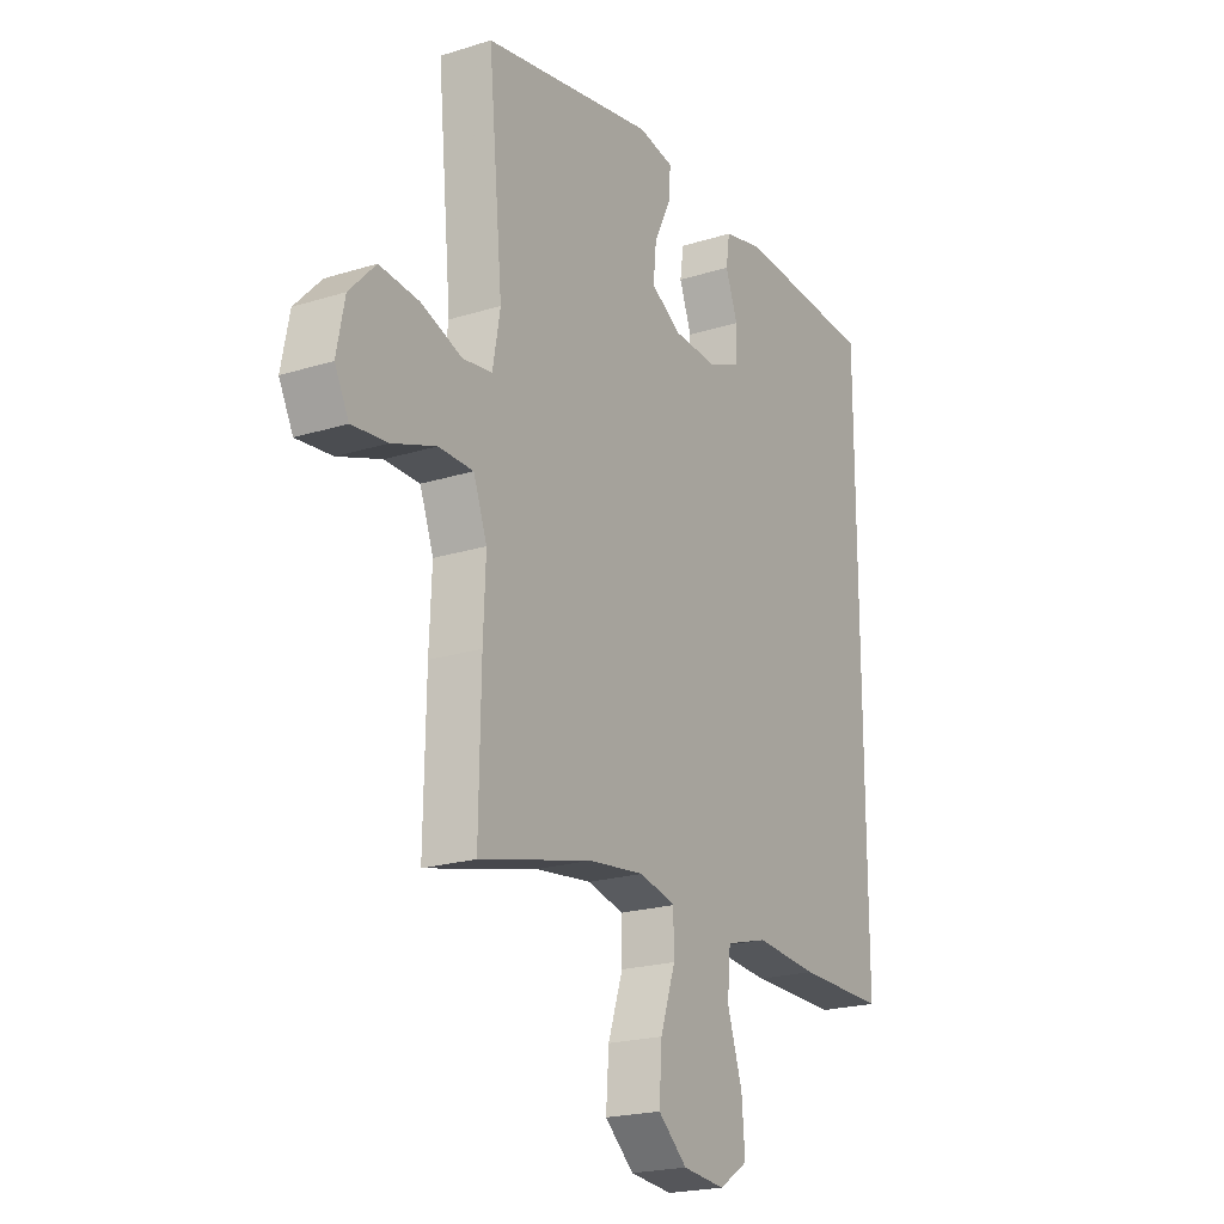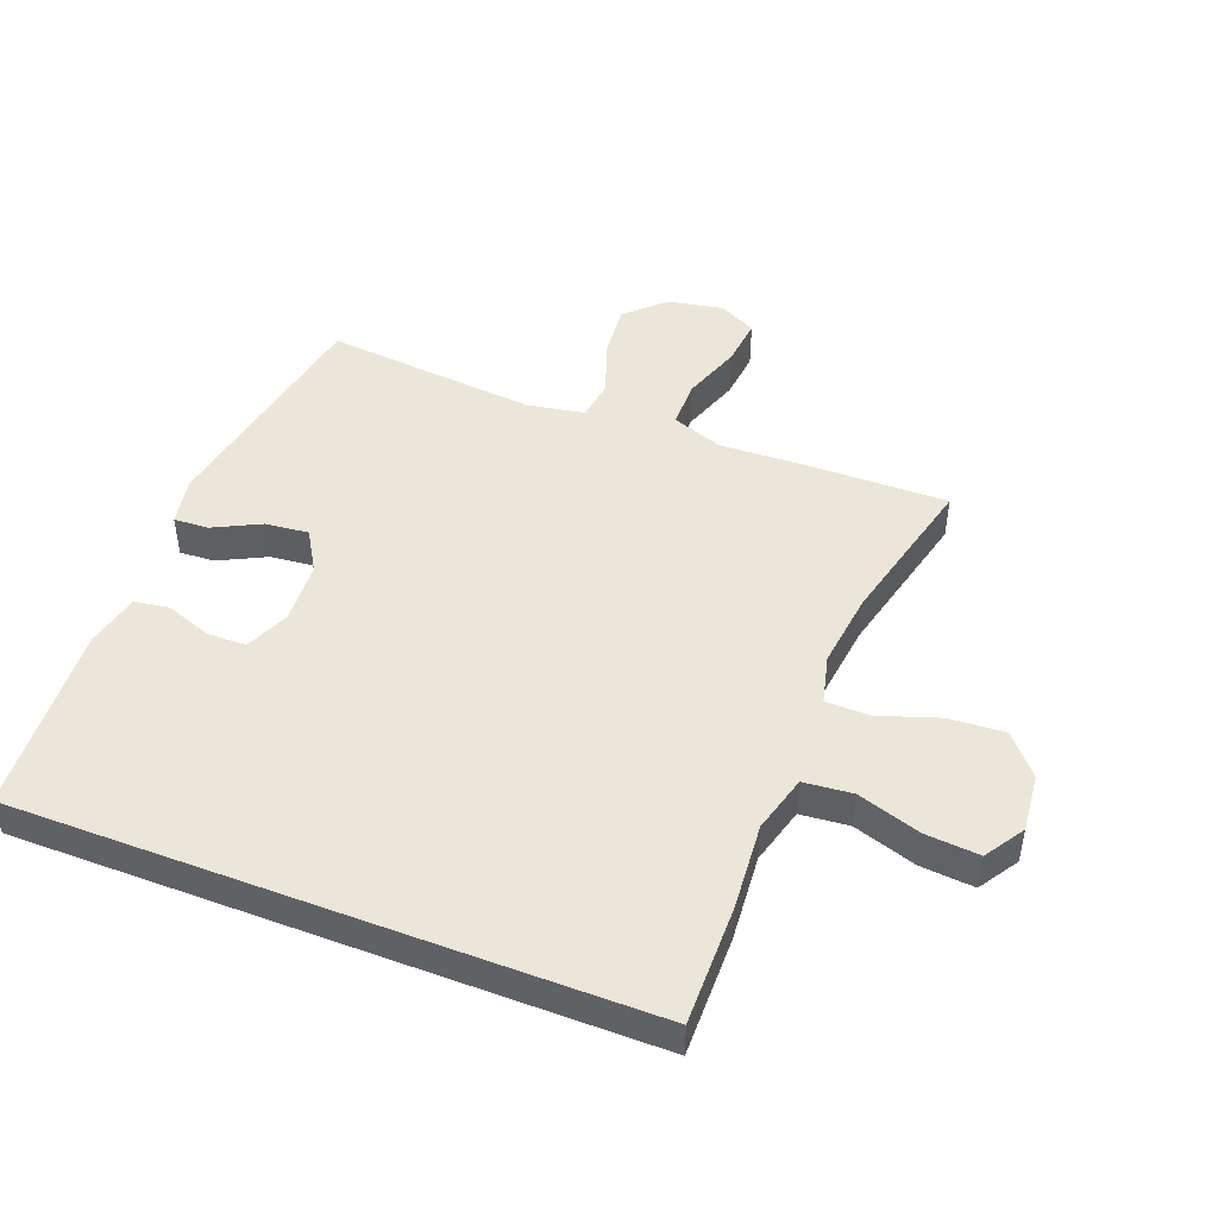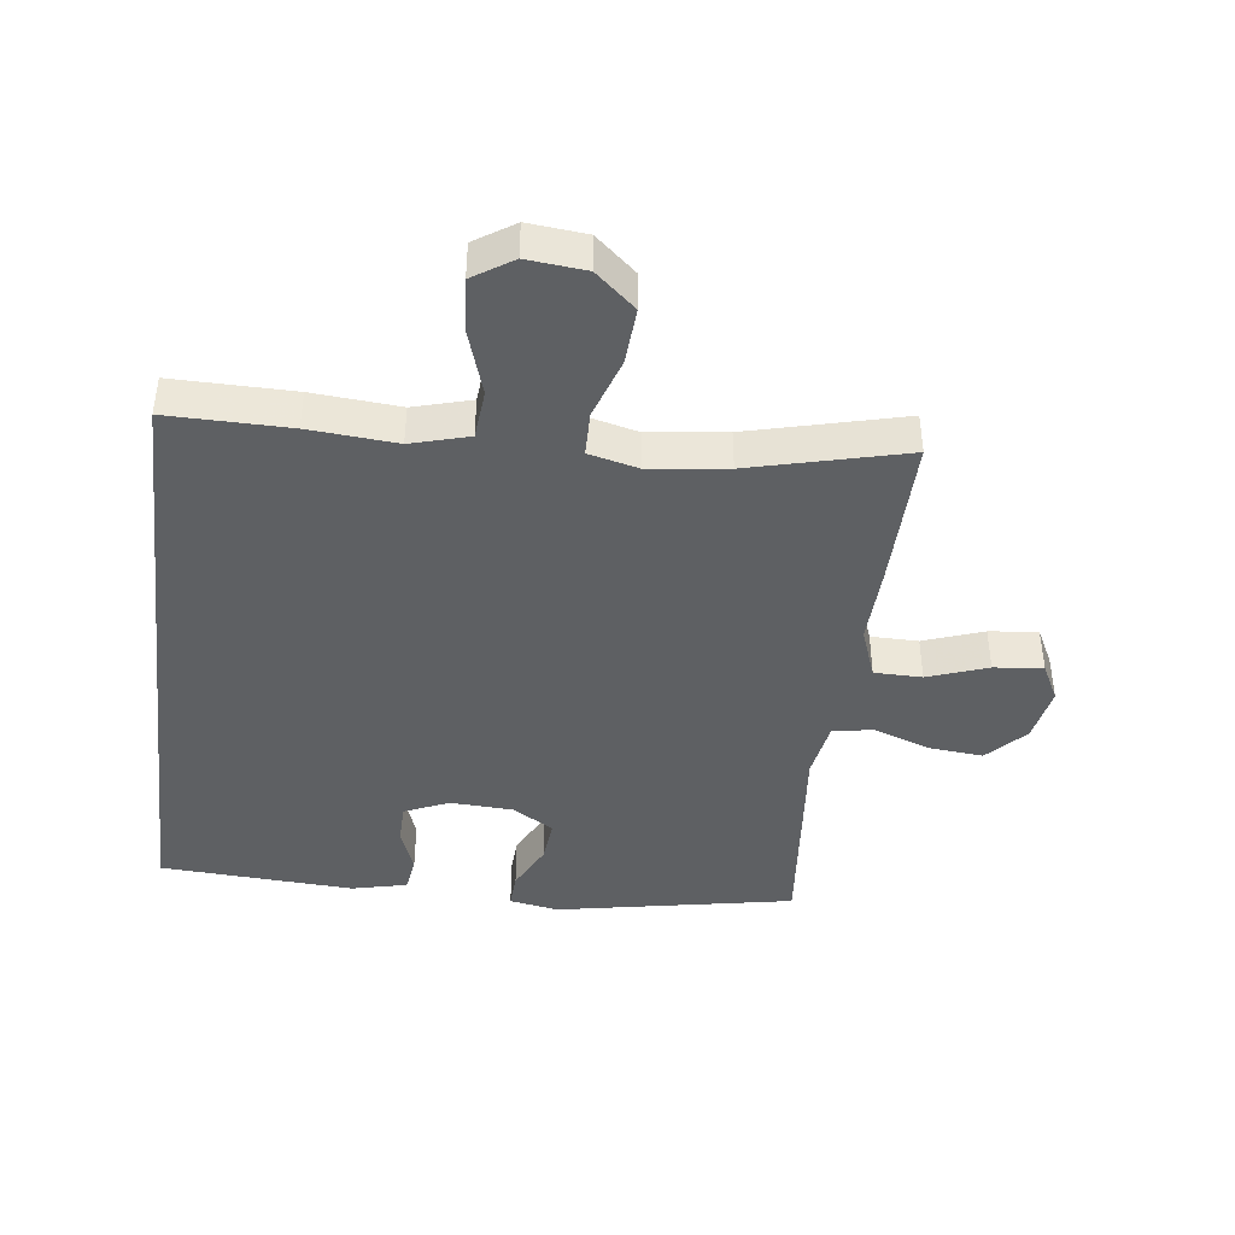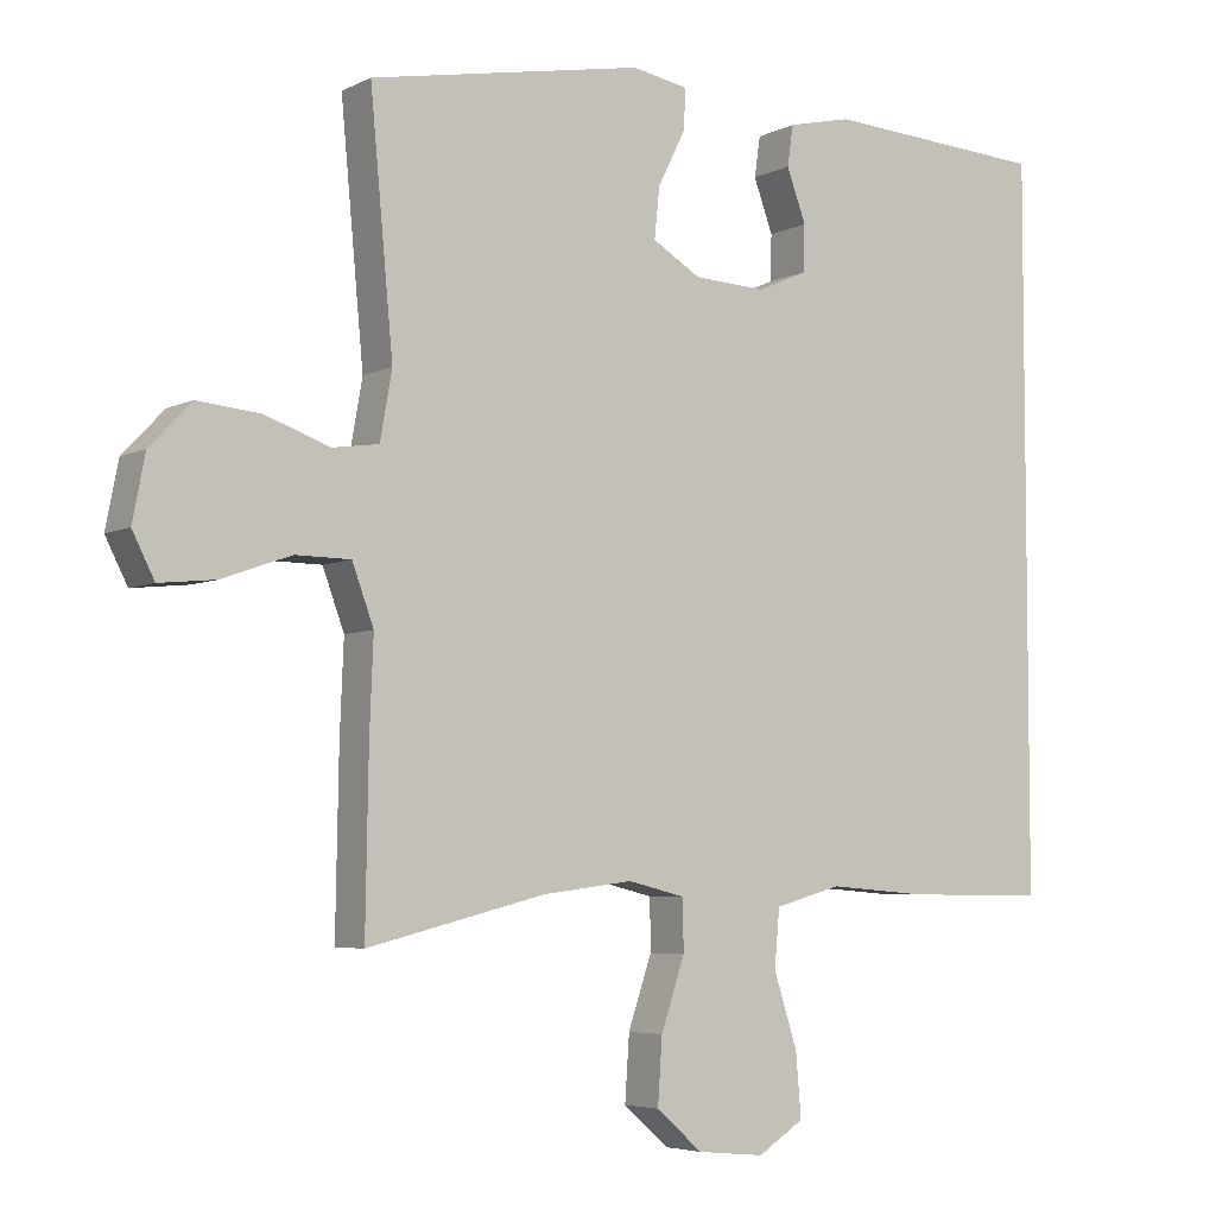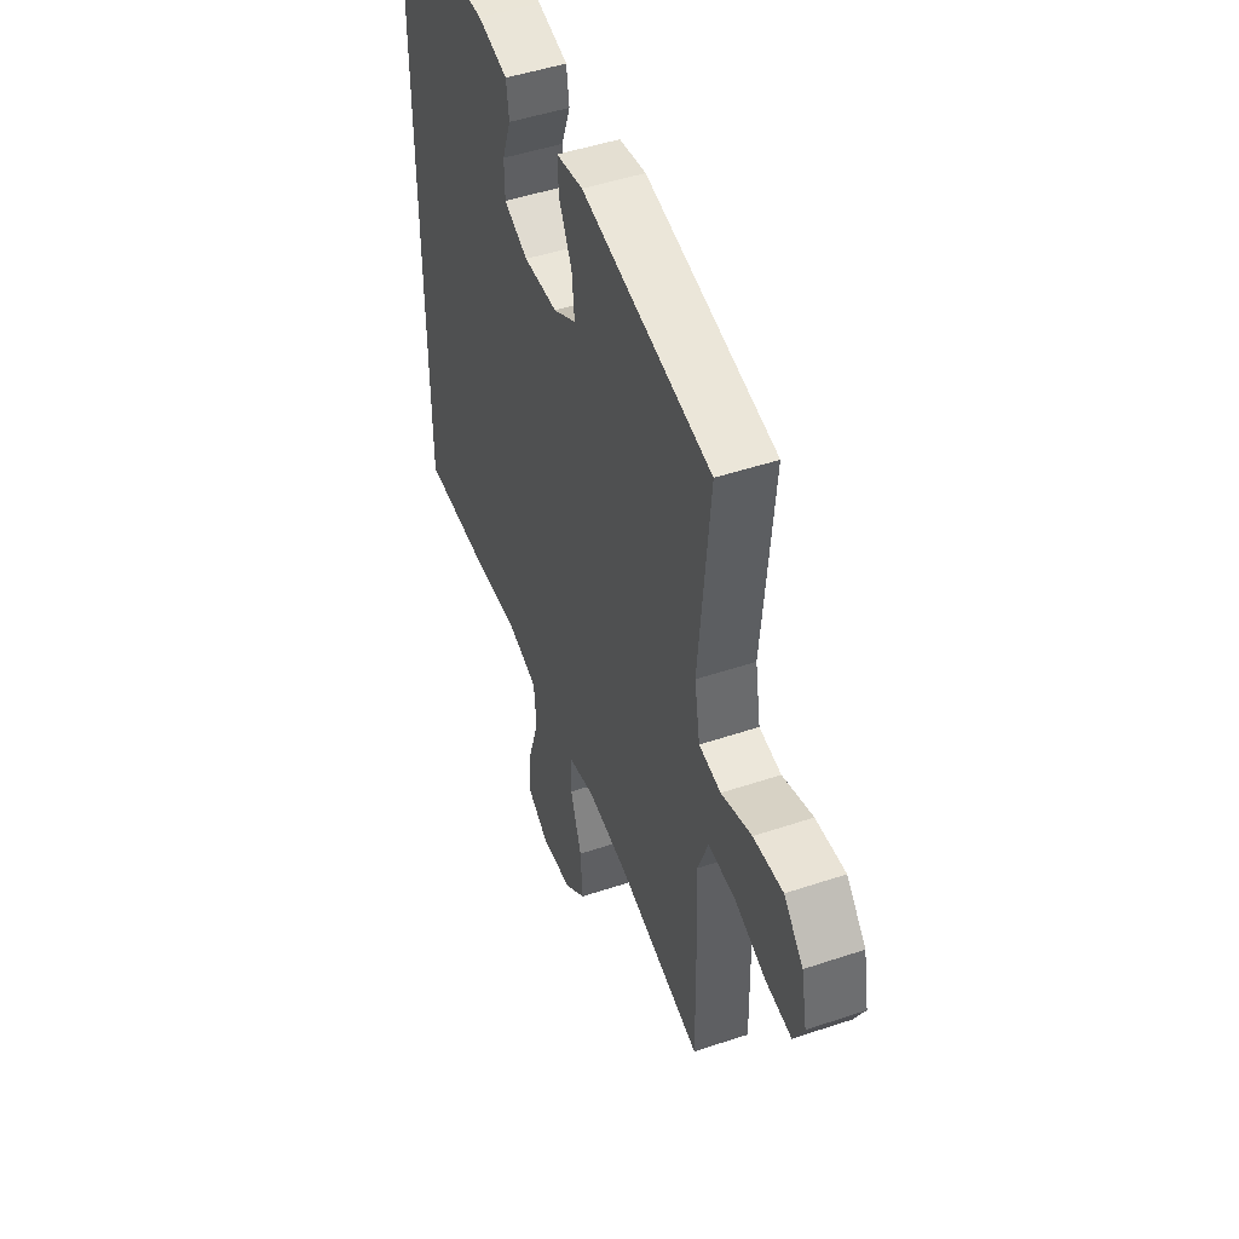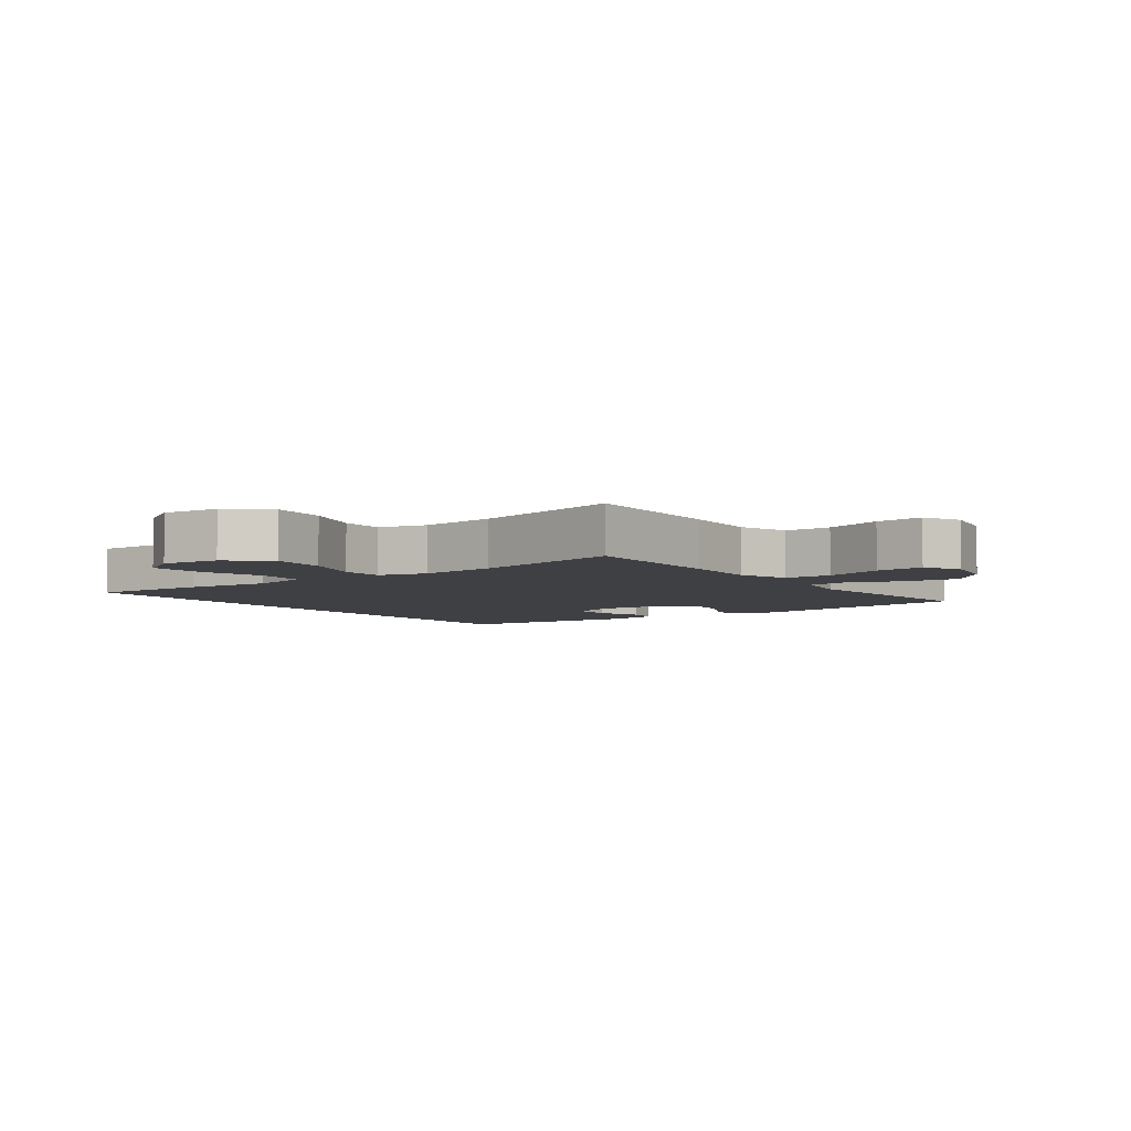
<metadata>
{"format":"obj","ext":"obj","renderer":"f3d","projection":"perspective","resolution":1024,"background":"white","views":[{"elev":-21.1,"azim":-60.7,"up":"+Z"},{"elev":47.4,"azim":111.0,"up":"+Y"},{"elev":-42.4,"azim":173.0,"up":"+Y"},{"elev":-5.1,"azim":-33.9,"up":"+Z"},{"elev":48.5,"azim":-110.5,"up":"+Z"},{"elev":-5.1,"azim":-144.5,"up":"+Y"}]}
</metadata>
<code>
v 0.5 0.07 -0.445
v 0.311 0.07 -0.443
v 0.175 0.07 -0.432
v 0.085 0.07 -0.457
v 0.078 0.07 -0.534
v 0.11 0.07 -0.634
v 0.117 0.07 -0.719
v 0.055 0.07 -0.759
v -0.036 0.07 -0.75
v -0.098 0.07 -0.696
v -0.092 0.07 -0.608
v -0.06 0.07 -0.513
v -0.061 0.07 -0.444
v -0.138 0.07 -0.425
v -0.259 0.07 -0.44
v -0.5 0.07 -0.5
v -0.496 0.07 -0.262
v -0.491 0.07 -0.14
v -0.52 0.07 -0.061
v -0.594 0.07 -0.06
v -0.687 0.07 -0.093
v -0.763 0.07 -0.101
v -0.793 0.07 -0.042
v -0.776 0.07 0.045
v -0.72 0.07 0.104
v -0.635 0.07 0.096
v -0.548 0.07 0.065
v -0.485 0.07 0.074
v -0.469 0.07 0.165
v -0.5 0.07 0.5
v -0.13 0.07 0.569
v -0.054 0.07 0.555
v -0.057 0.07 0.5
v -0.094 0.07 0.426
v -0.101 0.07 0.358
v -0.036 0.07 0.319
v 0.061 0.07 0.314
v 0.13 0.07 0.344
v 0.131 0.07 0.406
v 0.105 0.07 0.477
v 0.113 0.07 0.532
v 0.199 0.07 0.552
v 0.5 0.07 0.534
v 0.5 0 -0.445
v 0.311 0 -0.443
v 0.175 0 -0.432
v 0.085 0 -0.457
v 0.078 0 -0.534
v 0.11 0 -0.634
v 0.117 0 -0.719
v 0.055 0 -0.759
v -0.036 0 -0.75
v -0.098 0 -0.696
v -0.092 0 -0.608
v -0.06 0 -0.513
v -0.061 0 -0.444
v -0.138 0 -0.425
v -0.259 0 -0.44
v -0.5 0 -0.5
v -0.496 0 -0.262
v -0.491 0 -0.14
v -0.52 0 -0.061
v -0.594 0 -0.06
v -0.687 0 -0.093
v -0.763 0 -0.101
v -0.793 0 -0.042
v -0.776 0 0.045
v -0.72 0 0.104
v -0.635 0 0.096
v -0.548 0 0.065
v -0.485 0 0.074
v -0.469 0 0.165
v -0.5 0 0.5
v -0.13 0 0.569
v -0.054 0 0.555
v -0.057 0 0.5
v -0.094 0 0.426
v -0.101 0 0.358
v -0.036 0 0.319
v 0.061 0 0.314
v 0.13 0 0.344
v 0.131 0 0.406
v 0.105 0 0.477
v 0.113 0 0.532
v 0.199 0 0.552
v 0.5 0 0.534
f 42 43 1
f 41 42 1
f 40 41 1
f 39 40 1
f 1 2 3
f 39 1 3
f 38 39 3
f 37 38 3 4
f 36 37 4 5
f 35 36 5
f 32 33 34
f 31 32 34
f 30 31 34
f 29 30 34
f 28 29 34 35
f 25 26 27
f 24 25 27
f 23 24 27
f 22 23 27
f 21 22 27
f 20 21 27
f 19 20 27 28
f 28 35 5
f 19 28 5
f 18 19 5
f 15 16 17 18
f 10 11 12
f 9 10 12
f 8 9 12
f 7 8 12
f 6 7 12
f 5 6 12
f 5 12 13
f 18 5 13
f 14 15 18
f 13 14 18
f 44 86 85
f 44 85 84
f 44 84 83
f 44 83 82
f 46 45 44
f 46 44 82
f 46 82 81
f 47 46 81 80
f 48 47 80 79
f 48 79 78
f 77 76 75
f 77 75 74
f 77 74 73
f 77 73 72
f 78 77 72 71
f 70 69 68
f 70 68 67
f 70 67 66
f 70 66 65
f 70 65 64
f 70 64 63
f 71 70 63 62
f 48 78 71
f 48 71 62
f 48 62 61
f 61 60 59 58
f 55 54 53
f 55 53 52
f 55 52 51
f 55 51 50
f 55 50 49
f 55 49 48
f 56 55 48
f 56 48 61
f 61 58 57
f 61 57 56
f 1 44 45 2
f 2 45 46 3
f 3 46 47 4
f 4 47 48 5
f 5 48 49 6
f 6 49 50 7
f 7 50 51 8
f 8 51 52 9
f 9 52 53 10
f 10 53 54 11
f 11 54 55 12
f 12 55 56 13
f 13 56 57 14
f 14 57 58 15
f 15 58 59 16
f 16 59 60 17
f 17 60 61 18
f 18 61 62 19
f 19 62 63 20
f 20 63 64 21
f 21 64 65 22
f 22 65 66 23
f 23 66 67 24
f 24 67 68 25
f 25 68 69 26
f 26 69 70 27
f 27 70 71 28
f 28 71 72 29
f 29 72 73 30
f 30 73 74 31
f 31 74 75 32
f 32 75 76 33
f 33 76 77 34
f 34 77 78 35
f 35 78 79 36
f 36 79 80 37
f 37 80 81 38
f 38 81 82 39
f 39 82 83 40
f 40 83 84 41
f 41 84 85 42
f 42 85 86 43
f 43 86 44 1

</code>
